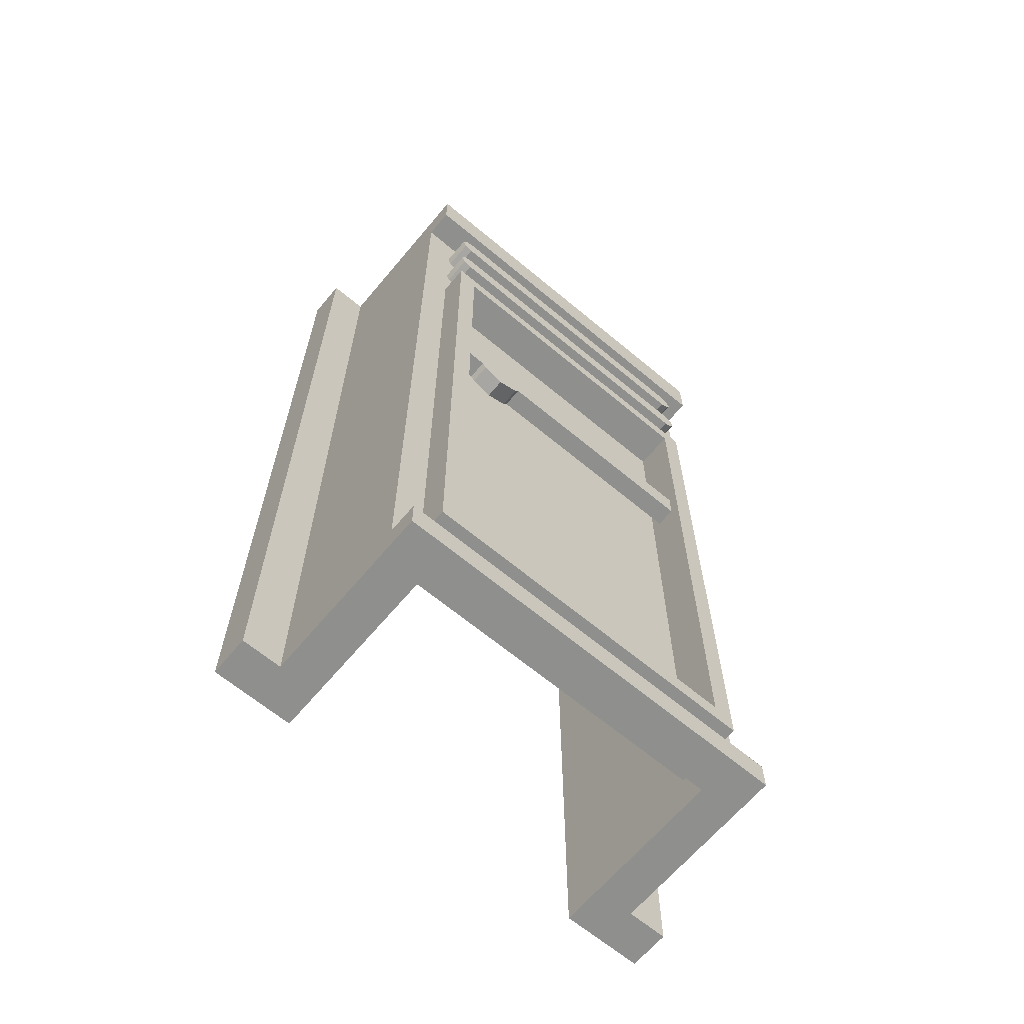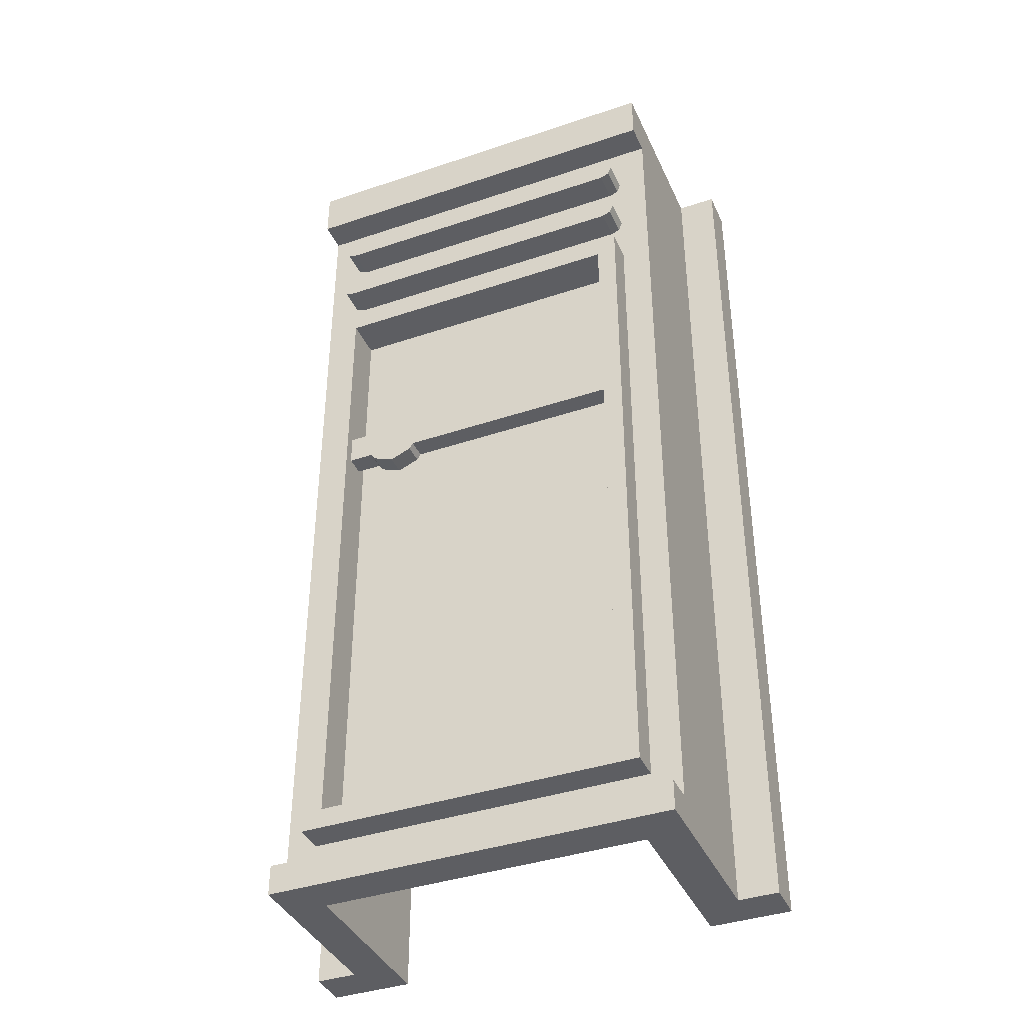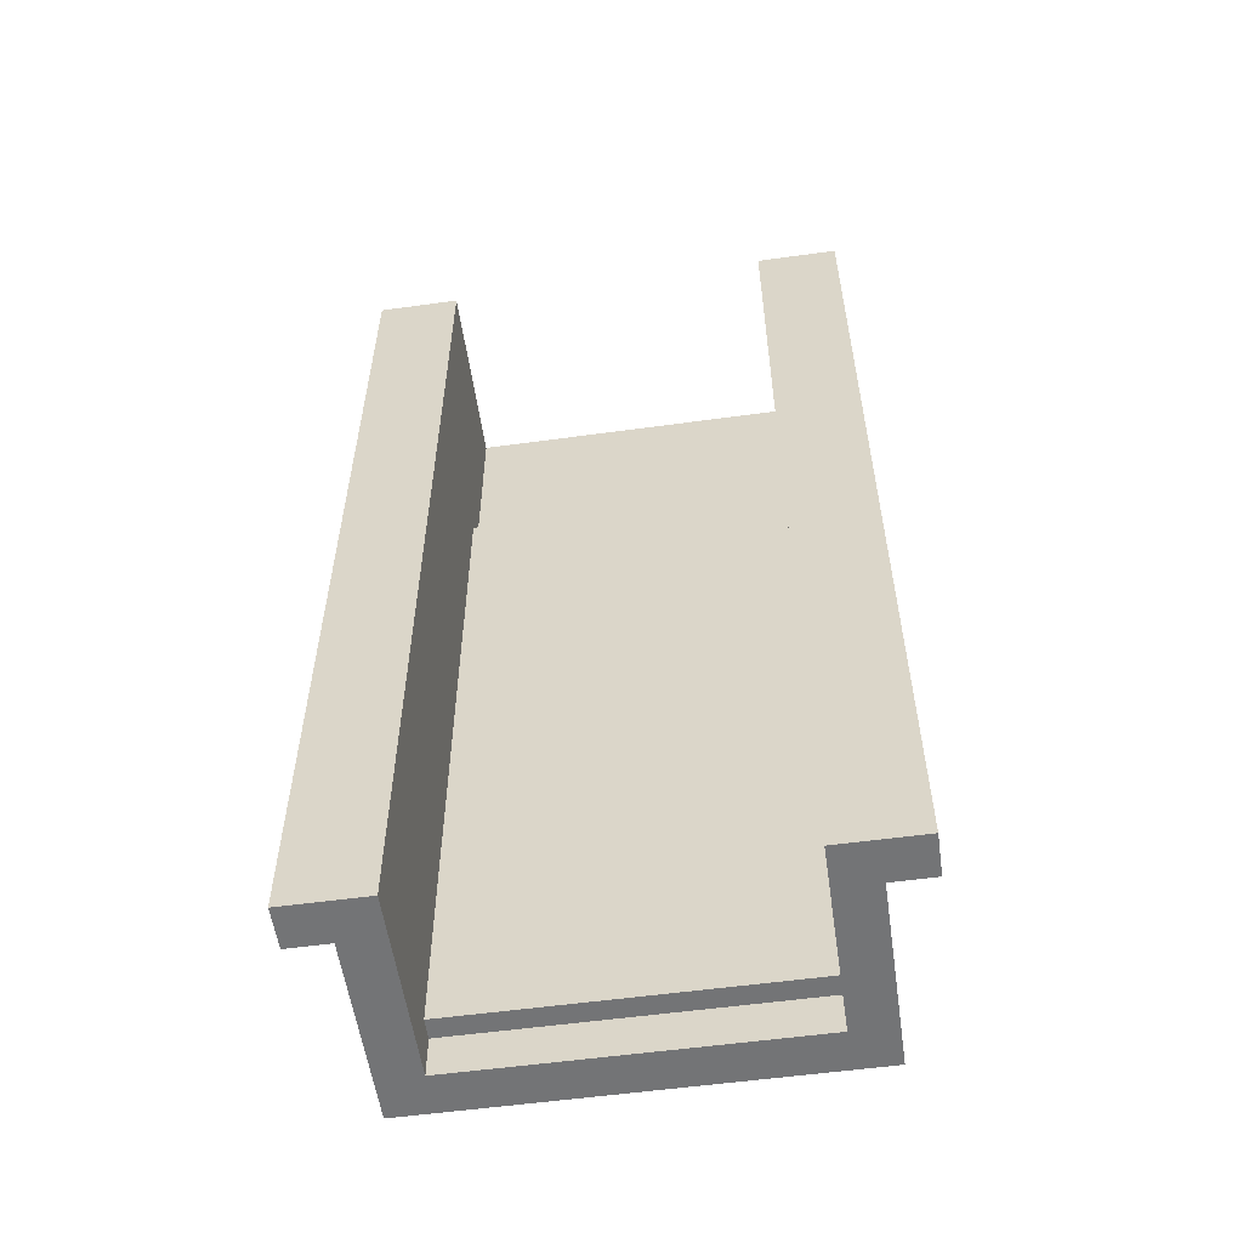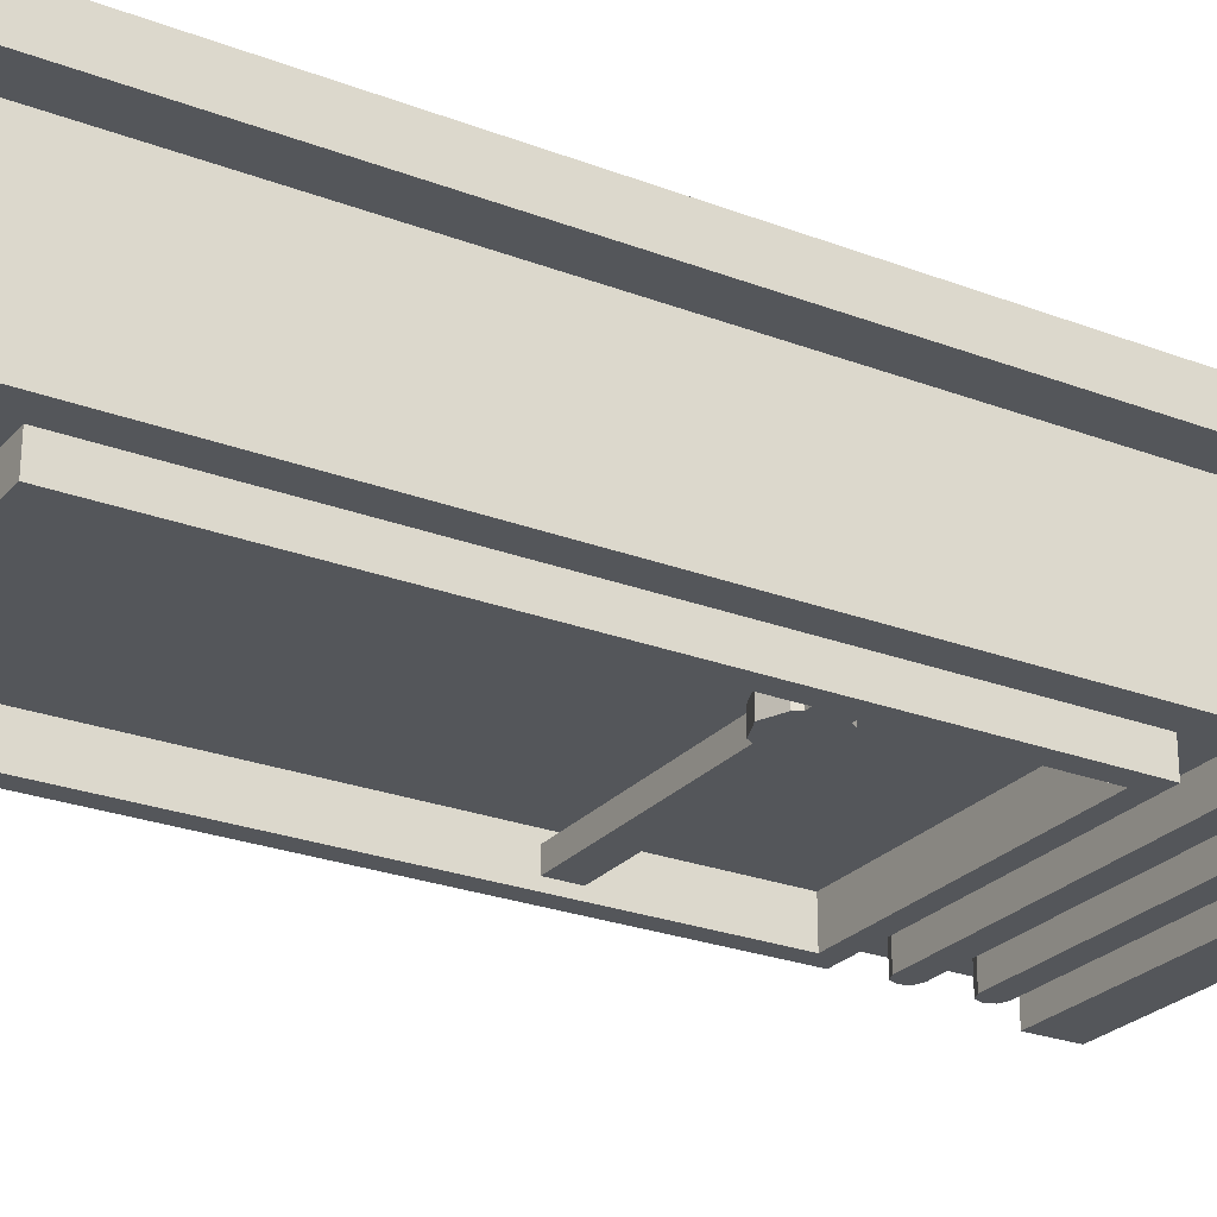
<metadata>
{"format":"obj","ext":"obj","renderer":"f3d","projection":"perspective","resolution":1024,"background":"white","views":[{"elev":-65.3,"azim":140.0,"up":"+Y"},{"elev":-39.3,"azim":-157.2,"up":"+Y"},{"elev":-56.2,"azim":8.2,"up":"+Y"},{"elev":-25.7,"azim":58.7,"up":"+Z"}]}
</metadata>
<code>
v -0.75 3.6 -0.3
v -0.75 3.6 -0.5
v 0.75 3.6 -0.5
v 0.75 3.6 -0.3
v -0.75 0.4 -0.3
v -0.75 0.4 -0.5
v -0.75 3.6 -0.5
v -0.75 3.6 -0.3
v 0.75 0.4 -0.3
v 0.75 0.4 -0.5
v -0.75 0.4 -0.5
v -0.75 0.4 -0.3
v 0.75 3.6 -0.3
v 0.75 3.6 -0.5
v 0.75 0.4 -0.5
v 0.75 0.4 -0.3
v -0.85 3.7 -0.35
v -0.85 3.7 -0.5
v 0.85 3.7 -0.5
v 0.85 3.7 -0.35
v -0.85 0.3 -0.35
v -0.85 0.3 -0.5
v -0.85 3.7 -0.5
v -0.85 3.7 -0.35
v 0.85 0.3 -0.35
v 0.85 0.3 -0.5
v -0.85 0.3 -0.5
v -0.85 0.3 -0.35
v 0.85 3.7 -0.35
v 0.85 3.7 -0.5
v 0.85 0.3 -0.5
v 0.85 0.3 -0.35
v -0.75 0.4 -0.5
v 0.75 0.4 -0.5
v 0.85 0.3 -0.5
v -0.85 0.3 -0.5
v -0.85 3.7 -0.5
v 0.85 3.7 -0.5
v 0.75 3.6 -0.5
v -0.75 3.6 -0.5
v 0.75 0.4 -0.5
v 0.75 3.6 -0.5
v 0.85 3.7 -0.5
v 0.85 0.3 -0.5
v -0.75 3.6 -0.5
v -0.75 0.4 -0.5
v -0.85 0.3 -0.5
v -0.85 3.7 -0.5
v 0.7875 4.225 -0.5
v -0.7875 4.225 -0.5
v -0.7875 4.35 -0.5
v 0.7875 4.35 -0.5
v -0.7875 4.35 -0.5
v -0.7875 4.35 -0.35
v 0.7875 4.35 -0.35
v 0.7875 4.35 -0.5
v 0.7875 4.225 -0.5
v 0.7875 4.225 -0.35
v -0.7875 4.225 -0.35
v -0.7875 4.225 -0.5
v 0.7875 4.287 -0.5
v 0.7875 4.225 -0.5
v 0.8317 4.243 -0.5
v 0.7875 4.287 -0.5
v 0.8317 4.243 -0.5
v 0.85 4.287 -0.5
v 0.7875 4.287 -0.5
v 0.85 4.287 -0.5
v 0.8317 4.332 -0.5
v 0.7875 4.287 -0.5
v 0.8317 4.332 -0.5
v 0.7875 4.35 -0.5
v 0.8317 4.243 -0.5
v 0.7875 4.225 -0.5
v 0.7875 4.225 -0.35
v 0.8317 4.243 -0.35
v 0.85 4.287 -0.5
v 0.8317 4.243 -0.5
v 0.8317 4.243 -0.35
v 0.85 4.287 -0.35
v 0.8317 4.332 -0.5
v 0.85 4.287 -0.5
v 0.85 4.287 -0.35
v 0.8317 4.332 -0.35
v 0.7875 4.35 -0.5
v 0.8317 4.332 -0.5
v 0.8317 4.332 -0.35
v 0.7875 4.35 -0.35
v -0.7875 4.287 -0.5
v -0.7875 4.225 -0.5
v -0.8317 4.243 -0.5
v -0.7875 4.287 -0.5
v -0.8317 4.243 -0.5
v -0.85 4.287 -0.5
v -0.7875 4.287 -0.5
v -0.85 4.287 -0.5
v -0.8317 4.332 -0.5
v -0.7875 4.287 -0.5
v -0.8317 4.332 -0.5
v -0.7875 4.35 -0.5
v -0.8317 4.243 -0.5
v -0.7875 4.225 -0.5
v -0.7875 4.225 -0.35
v -0.8317 4.243 -0.35
v -0.85 4.287 -0.5
v -0.8317 4.243 -0.5
v -0.8317 4.243 -0.35
v -0.85 4.287 -0.35
v -0.8317 4.332 -0.5
v -0.85 4.287 -0.5
v -0.85 4.287 -0.35
v -0.8317 4.332 -0.35
v -0.7875 4.35 -0.5
v -0.8317 4.332 -0.5
v -0.8317 4.332 -0.35
v -0.7875 4.35 -0.35
v 0.7875 3.9 -0.5
v -0.7875 3.9 -0.5
v -0.7875 4.025 -0.5
v 0.7875 4.025 -0.5
v -0.7875 4.025 -0.5
v -0.7875 4.025 -0.35
v 0.7875 4.025 -0.35
v 0.7875 4.025 -0.5
v 0.7875 3.9 -0.5
v 0.7875 3.9 -0.35
v -0.7875 3.9 -0.35
v -0.7875 3.9 -0.5
v 0.7875 3.962 -0.5
v 0.7875 3.9 -0.5
v 0.8317 3.918 -0.5
v 0.7875 3.962 -0.5
v 0.8317 3.918 -0.5
v 0.85 3.962 -0.5
v 0.7875 3.962 -0.5
v 0.85 3.962 -0.5
v 0.8317 4.007 -0.5
v 0.7875 3.962 -0.5
v 0.8317 4.007 -0.5
v 0.7875 4.025 -0.5
v 0.8317 3.918 -0.5
v 0.7875 3.9 -0.5
v 0.7875 3.9 -0.35
v 0.8317 3.918 -0.35
v 0.85 3.962 -0.5
v 0.8317 3.918 -0.5
v 0.8317 3.918 -0.35
v 0.85 3.962 -0.35
v 0.8317 4.007 -0.5
v 0.85 3.962 -0.5
v 0.85 3.962 -0.35
v 0.8317 4.007 -0.35
v 0.7875 4.025 -0.5
v 0.8317 4.007 -0.5
v 0.8317 4.007 -0.35
v 0.7875 4.025 -0.35
v -0.7875 3.962 -0.5
v -0.7875 3.9 -0.5
v -0.8317 3.918 -0.5
v -0.7875 3.962 -0.5
v -0.8317 3.918 -0.5
v -0.85 3.962 -0.5
v -0.7875 3.962 -0.5
v -0.85 3.962 -0.5
v -0.8317 4.007 -0.5
v -0.7875 3.962 -0.5
v -0.8317 4.007 -0.5
v -0.7875 4.025 -0.5
v -0.8317 3.918 -0.5
v -0.7875 3.9 -0.5
v -0.7875 3.9 -0.35
v -0.8317 3.918 -0.35
v -0.85 3.962 -0.5
v -0.8317 3.918 -0.5
v -0.8317 3.918 -0.35
v -0.85 3.962 -0.35
v -0.8317 4.007 -0.5
v -0.85 3.962 -0.5
v -0.85 3.962 -0.35
v -0.8317 4.007 -0.35
v -0.7875 4.025 -0.5
v -0.8317 4.007 -0.5
v -0.8317 4.007 -0.35
v -0.7875 4.025 -0.35
v 1 0 -0.5
v 1 0.15 -0.5
v -1 0.15 -0.5
v -1 0 -0.5
v -1 0 -0.5
v -1 0.15 -0.5
v -1 0.15 -0.35
v -1 0 -0.35
v 1 0.15 -0.5
v 1 0 -0.5
v 1 0 -0.35
v 1 0.15 -0.35
v 1 0 -0.5
v -1 0 -0.5
v -1 0 -0.35
v 1 0 -0.35
v -1 0.15 -0.5
v 1 0.15 -0.5
v 1 0.15 -0.35
v -1 0.15 -0.35
v 1 4.55 -0.5
v 1 4.8 -0.5
v -1 4.8 -0.5
v -1 4.55 -0.5
v -1 4.55 -0.5
v -1 4.8 -0.5
v -1 4.8 -0.35
v -1 4.55 -0.35
v 1 4.8 -0.5
v 1 4.55 -0.5
v 1 4.55 -0.35
v 1 4.8 -0.35
v 1 4.55 -0.5
v -1 4.55 -0.5
v -1 4.55 -0.35
v 1 4.55 -0.35
v -1 4.8 -0.5
v 1 4.8 -0.5
v 1 4.8 -0.35
v -1 4.8 -0.35
v 1 4.55 -0.35
v 1 3.7 -0.35
v -1 3.7 -0.35
v -1 4.55 -0.35
v -0.85 0.3 -0.35
v 0.85 0.3 -0.35
v 1 0.15 -0.35
v -1 0.15 -0.35
v -1 0.15 -0.35
v -1 3.7 -0.35
v -0.85 3.7 -0.35
v -0.85 0.3 -0.35
v 1 3.7 -0.35
v 1 0.15 -0.35
v 0.85 0.3 -0.35
v 0.85 3.7 -0.35
v -1 4.8 -0.3
v -0.8 4.8 -0.3
v -1 4.8 -0.35
v 1 4.8 -0.3
v 1 4.8 -0.35
v 0.8 4.8 -0.3
v -0.8 4.8 -0.3
v 0.8 4.8 -0.3
v 1 4.8 -0.35
v -1 4.8 -0.35
v 0.8 0 -0.3
v 0.8 4.8 -0.3
v 0.75 3.6 -0.3
v 0.75 0.4 -0.3
v -0.75 3.6 -0.3
v 0.75 3.6 -0.3
v 0.8 4.8 -0.3
v -0.8 4.8 -0.3
v -0.8 4.8 -0.3
v -0.8 0 -0.3
v -0.75 0.4 -0.3
v -0.75 3.6 -0.3
v 0.8 0 -0.3
v 0.75 0.4 -0.3
v -0.75 0.4 -0.3
v -0.8 0 -0.3
v -0.8 0 -0.3
v -1 0 -0.3
v -1 0 -0.35
v 1 0 -0.35
v 1 0 -0.3
v 0.8 0 -0.3
v 1 0 -0.35
v 0.8 0 -0.3
v -0.8 0 -0.3
v -1 0 -0.35
v -1 4.8 0.4
v -1 4.8 -0.35
v -1 0 -0.35
v -1 0 0.4
v 1 0 0.4
v 1 0 -0.35
v 1 4.8 -0.35
v 1 4.8 0.4
v 0.8 0 0.6
v 1 0 0.6
v 1 4.8 0.6
v 0.8 4.8 0.6
v 0.8 4.8 0.6
v 1 4.8 0.6
v 1 4.8 -0.3
v 0.8 4.8 -0.3
v 1 0 0.6
v 0.8 0 0.6
v 0.8 0 -0.3
v 1 0 -0.3
v 0.8 0 0.6
v 0.8 4.8 0.6
v 0.8 4.8 -0.3
v 0.8 0 -0.3
v -0.8 4.8 0.6
v -1 4.8 0.6
v -1 0 0.6
v -0.8 0 0.6
v -0.8 0 0.6
v -1 0 0.6
v -1 0 -0.3
v -0.8 0 -0.3
v -1 4.8 0.6
v -0.8 4.8 0.6
v -0.8 4.8 -0.3
v -1 4.8 -0.3
v -0.8 4.8 0.6
v -0.8 0 0.6
v -0.8 0 -0.3
v -0.8 4.8 -0.3
v -1.2 0 0.4
v -1.2 0 0.6
v -1.2 4.8 0.6
v -1.2 4.8 0.4
v -1.2 4.8 0.4
v -1.2 4.8 0.6
v -1 4.8 0.6
v -1 4.8 0.4
v -1.2 0 0.6
v -1.2 0 0.4
v -1 0 0.4
v -1 0 0.6
v -1.2 0 0.4
v -1.2 4.8 0.4
v -1 4.8 0.4
v -1 0 0.4
v -1.2 4.8 0.6
v -1.2 0 0.6
v -1 0 0.6
v -1 4.8 0.6
v 1.2 0 0.4
v 1.2 0 0.6
v 1.2 4.8 0.6
v 1.2 4.8 0.4
v 1.2 4.8 0.4
v 1.2 4.8 0.6
v 1 4.8 0.6
v 1 4.8 0.4
v 1.2 0 0.6
v 1.2 0 0.4
v 1 0 0.4
v 1 0 0.6
v 1.2 0 0.4
v 1.2 4.8 0.4
v 1 4.8 0.4
v 1 0 0.4
v 1.2 4.8 0.6
v 1.2 0 0.6
v 1 0 0.6
v 1 4.8 0.6
v 0.606 2.806 -0.35
v 0.5 2.85 -0.35
v 0.394 2.806 -0.35
v 0.394 2.594 -0.35
v 0.5 2.55 -0.35
v 0.606 2.594 -0.35
v 0.606 2.594 -0.35
v 0.625 2.625 -0.35
v 0.375 2.625 -0.35
v 0.394 2.594 -0.35
v 0.394 2.806 -0.35
v 0.375 2.775 -0.35
v 0.625 2.775 -0.35
v 0.606 2.806 -0.35
v 0.375 2.625 -0.35
v 0.625 2.625 -0.35
v 0.625 2.775 -0.35
v 0.375 2.775 -0.35
v 0.606 2.806 -0.45
v 0.5 2.85 -0.45
v 0.394 2.806 -0.45
v 0.394 2.594 -0.45
v 0.5 2.55 -0.45
v 0.606 2.594 -0.45
v 0.625 2.625 -0.45
v 0.606 2.594 -0.45
v 0.394 2.594 -0.45
v 0.375 2.625 -0.45
v 0.375 2.775 -0.45
v 0.394 2.806 -0.45
v 0.606 2.806 -0.45
v 0.625 2.775 -0.45
v 0.625 2.625 -0.45
v 0.375 2.625 -0.45
v 0.375 2.775 -0.45
v 0.625 2.775 -0.45
v 0.5 2.85 -0.45
v 0.606 2.806 -0.45
v 0.606 2.806 -0.35
v 0.5 2.85 -0.35
v 0.394 2.806 -0.45
v 0.5 2.85 -0.45
v 0.5 2.85 -0.35
v 0.394 2.806 -0.35
v 0.5 2.55 -0.45
v 0.394 2.594 -0.45
v 0.394 2.594 -0.35
v 0.5 2.55 -0.35
v 0.606 2.594 -0.45
v 0.5 2.55 -0.45
v 0.5 2.55 -0.35
v 0.606 2.594 -0.35
v 0.625 2.775 -0.45
v 0.606 2.806 -0.45
v 0.606 2.806 -0.35
v 0.625 2.775 -0.35
v 0.375 2.775 -0.45
v 0.394 2.806 -0.45
v 0.394 2.806 -0.35
v 0.375 2.775 -0.35
v 0.625 2.625 -0.45
v 0.606 2.594 -0.45
v 0.606 2.594 -0.35
v 0.625 2.625 -0.35
v 0.375 2.625 -0.45
v 0.394 2.594 -0.45
v 0.394 2.594 -0.35
v 0.375 2.625 -0.35
v 0.625 2.775 -0.35
v 0.75 2.775 -0.35
v 0.75 2.775 -0.45
v 0.625 2.775 -0.45
v 0.625 2.625 -0.35
v 0.75 2.625 -0.35
v 0.75 2.775 -0.35
v 0.625 2.775 -0.35
v 0.625 2.625 -0.45
v 0.75 2.625 -0.45
v 0.75 2.625 -0.35
v 0.625 2.625 -0.35
v 0.625 2.775 -0.45
v 0.75 2.775 -0.45
v 0.75 2.625 -0.45
v 0.625 2.625 -0.45
v 0.375 2.775 -0.45
v -0.75 2.775 -0.45
v -0.75 2.775 -0.35
v 0.375 2.775 -0.35
v 0.375 2.625 -0.45
v -0.75 2.625 -0.45
v -0.75 2.775 -0.45
v 0.375 2.775 -0.45
v 0.375 2.625 -0.35
v -0.75 2.625 -0.35
v -0.75 2.625 -0.45
v 0.375 2.625 -0.45
v 0.375 2.775 -0.35
v -0.75 2.775 -0.35
v -0.75 2.625 -0.35
v 0.375 2.625 -0.35
v 0.8 0.2 -0.2
v 0.8 3.8 -0.2
v -0.8 3.8 -0.2
v -0.8 0.2 -0.2
v -0.8 3.8 -0.3
v 0.8 3.8 -0.3
v 0.8 0.2 -0.3
v -0.8 0.2 -0.3
v -0.8 0.2 -0.3
v 0.8 0.2 -0.3
v 0.8 0.2 -0.2
v -0.8 0.2 -0.2
v -0.8 3.8 -0.3
v -0.8 0.2 -0.3
v -0.8 0.2 -0.2
v -0.8 3.8 -0.2
v 0.8 3.8 -0.3
v -0.8 3.8 -0.3
v -0.8 3.8 -0.2
v 0.8 3.8 -0.2
v 0.8 0.2 -0.3
v 0.8 3.8 -0.3
v 0.8 3.8 -0.2
v 0.8 0.2 -0.2
g mesh7709821
f 1 2 3
f 3 4 1
f 5 6 7
f 7 8 5
f 9 10 11
f 11 12 9
f 13 14 15
f 15 16 13
g mesh7709823
f 17 19 18
f 19 17 20
f 21 23 22
f 23 21 24
f 25 27 26
f 27 25 28
f 29 31 30
f 31 29 32
f 33 34 35
f 35 36 33
f 37 38 39
f 39 40 37
f 41 42 43
f 43 44 41
f 45 46 47
f 47 48 45
g mesh7709826
f 49 50 51
f 51 52 49
f 53 54 55
f 55 56 53
f 57 58 59
f 59 60 57
g mesh7709831
f 61 63 62
f 64 66 65
f 67 69 68
f 70 72 71
g mesh7709833
f 73 75 74
f 75 73 76
f 77 79 78
f 79 77 80
f 81 83 82
f 83 81 84
f 85 87 86
f 87 85 88
g mesh7709839
f 89 90 91
f 92 93 94
f 95 96 97
f 98 99 100
g mesh7709841
f 101 102 103
f 103 104 101
f 105 106 107
f 107 108 105
f 109 110 111
f 111 112 109
f 113 114 115
f 115 116 113
g mesh7709844
f 117 118 119
f 119 120 117
f 121 122 123
f 123 124 121
f 125 126 127
f 127 128 125
g mesh7709849
f 129 131 130
f 132 134 133
f 135 137 136
f 138 140 139
g mesh7709851
f 141 143 142
f 143 141 144
f 145 147 146
f 147 145 148
f 149 151 150
f 151 149 152
f 153 155 154
f 155 153 156
g mesh7709857
f 157 158 159
f 160 161 162
f 163 164 165
f 166 167 168
g mesh7709859
f 169 170 171
f 171 172 169
f 173 174 175
f 175 176 173
f 177 178 179
f 179 180 177
f 181 182 183
f 183 184 181
g mesh7709863
f 185 187 186
f 187 185 188
g mesh7709864
f 189 191 190
f 191 189 192
g mesh7709865
f 193 195 194
f 195 193 196
g mesh7709866
f 197 199 198
f 199 197 200
f 201 203 202
f 203 201 204
g mesh7709868
f 205 207 206
f 207 205 208
g mesh7709869
f 209 211 210
f 211 209 212
g mesh7709870
f 213 215 214
f 215 213 216
g mesh7709871
f 217 219 218
f 219 217 220
f 221 223 222
f 223 221 224
g mesh7709874
f 225 226 227
f 227 228 225
f 229 230 231
f 231 232 229
f 233 234 235
f 235 236 233
f 237 238 239
f 239 240 237
g mesh7709876
f 241 242 243
f 244 245 246
f 247 248 249
f 249 250 247
g mesh7709877
f 251 252 253
f 253 254 251
f 255 256 257
f 257 258 255
f 259 260 261
f 261 262 259
f 263 264 265
f 265 266 263
g mesh7709878
f 267 268 269
f 270 271 272
f 273 274 275
f 275 276 273
g mesh7709880
f 277 278 279
f 279 280 277
g mesh7709882
f 281 282 283
f 283 284 281
g mesh7709884
f 285 286 287
f 287 288 285
g mesh7709885
f 289 290 291
f 291 292 289
g mesh7709886
f 293 294 295
f 295 296 293
g mesh7709887
f 297 298 299
f 299 300 297
g mesh7709889
f 301 302 303
f 303 304 301
g mesh7709890
f 305 306 307
f 307 308 305
g mesh7709891
f 309 310 311
f 311 312 309
g mesh7709892
f 313 314 315
f 315 316 313
g mesh7709895
f 317 318 319
f 319 320 317
g mesh7709896
f 321 322 323
f 323 324 321
g mesh7709897
f 325 326 327
f 327 328 325
g mesh7709898
f 329 330 331
f 331 332 329
f 333 334 335
f 335 336 333
g mesh7709900
f 337 339 338
f 339 337 340
g mesh7709901
f 341 343 342
f 343 341 344
g mesh7709902
f 345 347 346
f 347 345 348
g mesh7709903
f 349 351 350
f 351 349 352
f 353 355 354
f 355 353 356
g mesh7709906
f 357 358 359
g mesh7709908
f 360 361 362
f 363 364 365
f 365 366 363
f 367 368 369
f 369 370 367
f 371 372 373
f 373 374 371
g mesh7709913
f 375 377 376
g mesh7709915
f 378 380 379
f 381 382 383
f 383 384 381
f 385 386 387
f 387 388 385
f 389 390 391
f 391 392 389
g mesh7709920
f 393 395 394
f 395 393 396
f 397 399 398
f 399 397 400
g mesh7709922
f 401 403 402
f 403 401 404
f 405 407 406
f 407 405 408
g mesh7709924
f 409 410 411
f 411 412 409
g mesh7709926
f 413 415 414
f 415 413 416
g mesh7709928
f 417 419 418
f 419 417 420
g mesh7709930
f 421 422 423
f 423 424 421
g mesh7709933
f 425 426 427
f 427 428 425
f 429 430 431
f 431 432 429
f 433 434 435
f 435 436 433
f 437 438 439
f 439 440 437
g mesh7709935
f 441 442 443
f 443 444 441
f 445 446 447
f 447 448 445
f 449 450 451
f 451 452 449
f 453 454 455
f 455 456 453
g mesh7709939
f 457 458 459
f 459 460 457
f 461 462 463
f 463 464 461
f 465 466 467
f 467 468 465
f 469 470 471
f 471 472 469
f 473 474 475
f 475 476 473
f 477 478 479
f 479 480 477

</code>
